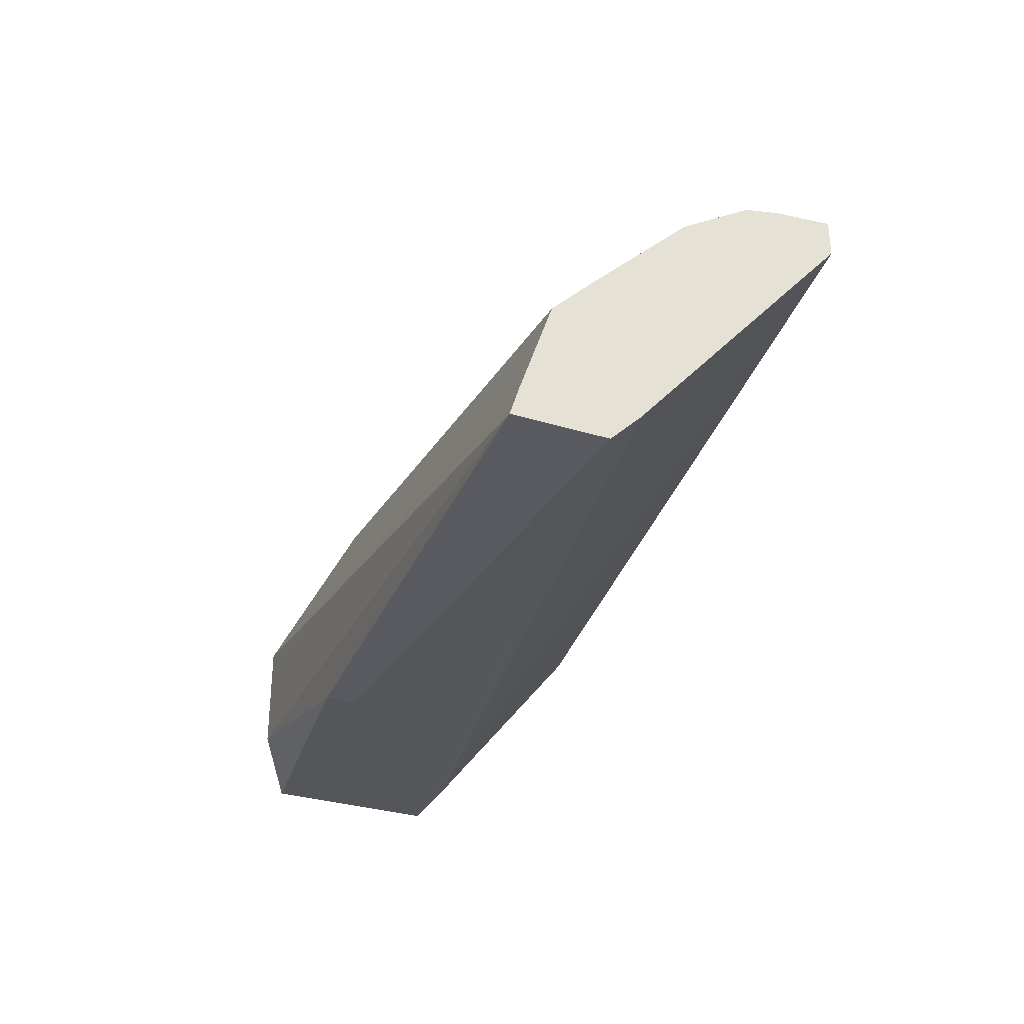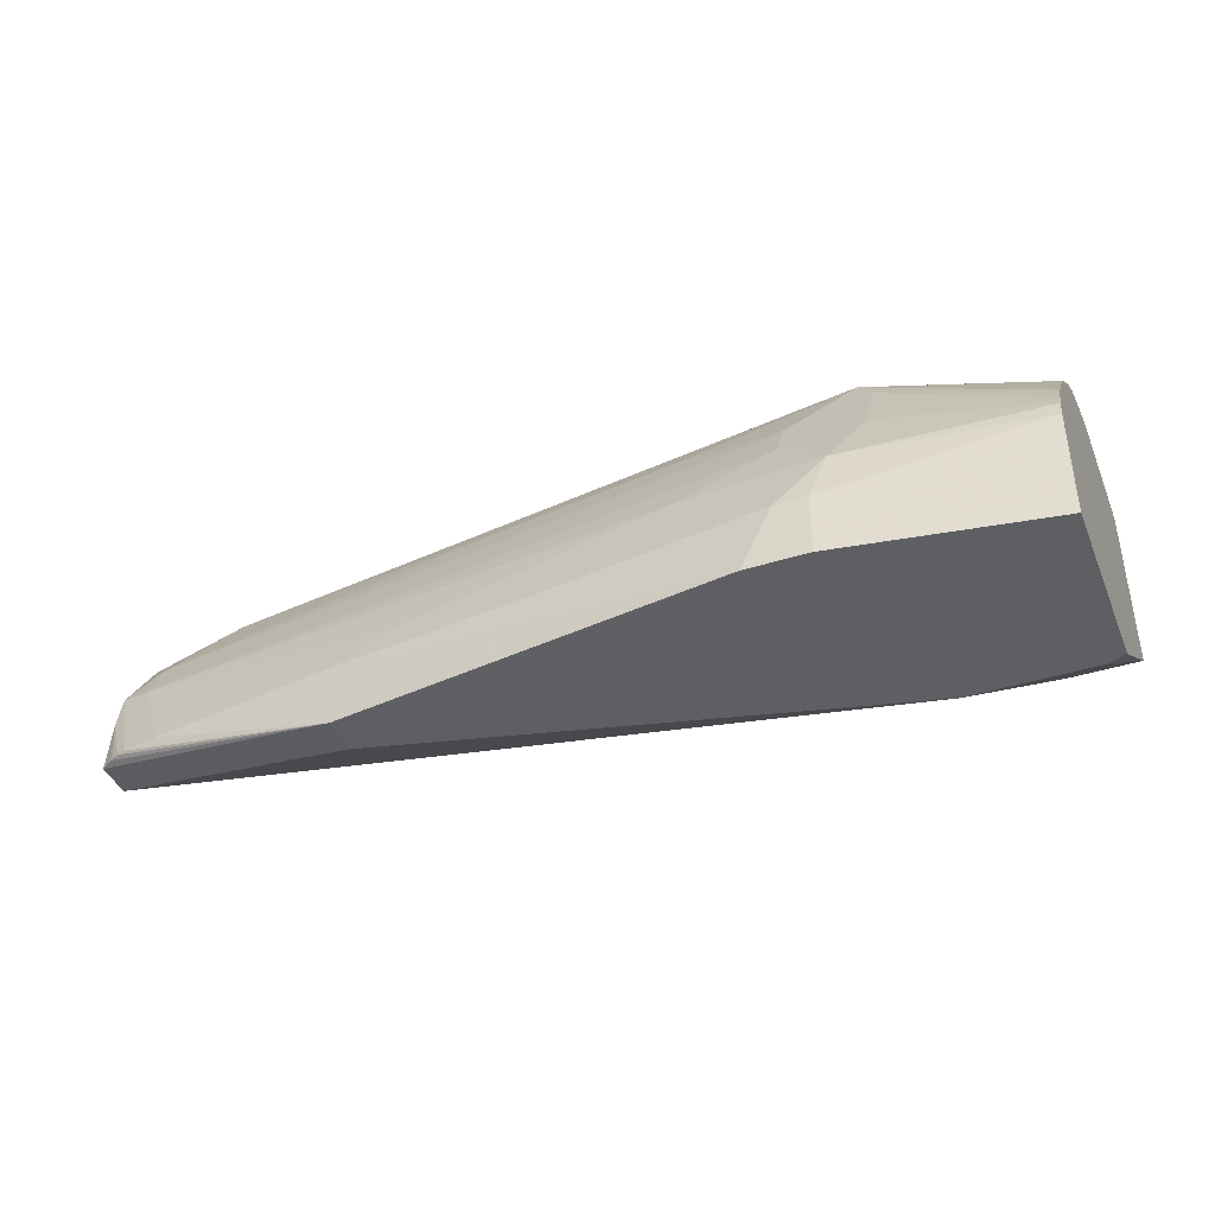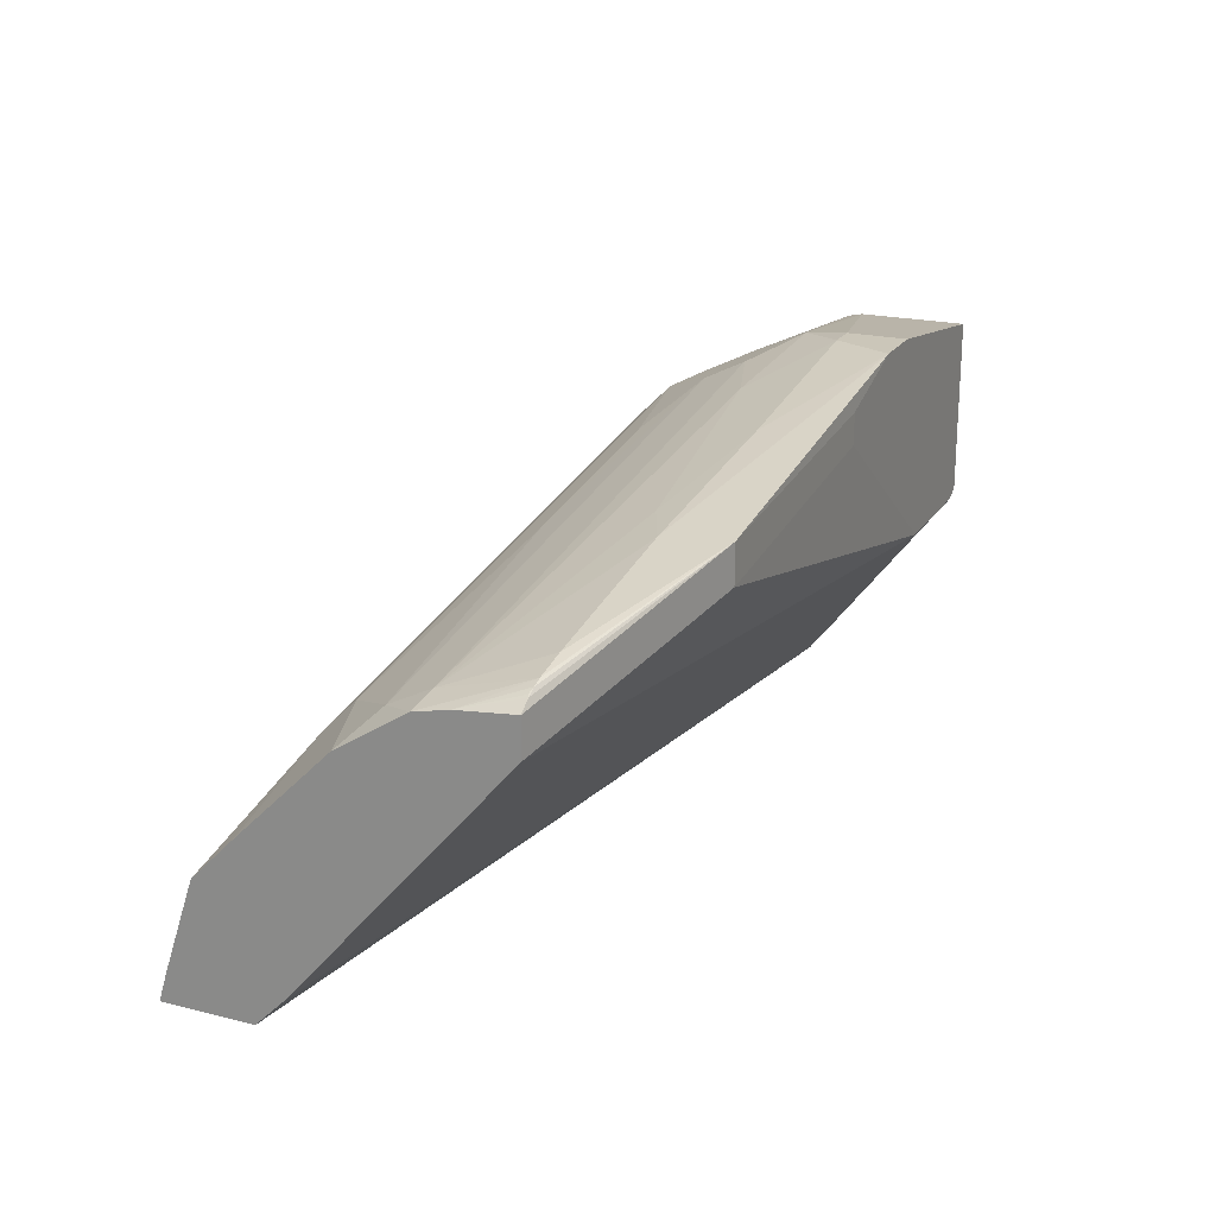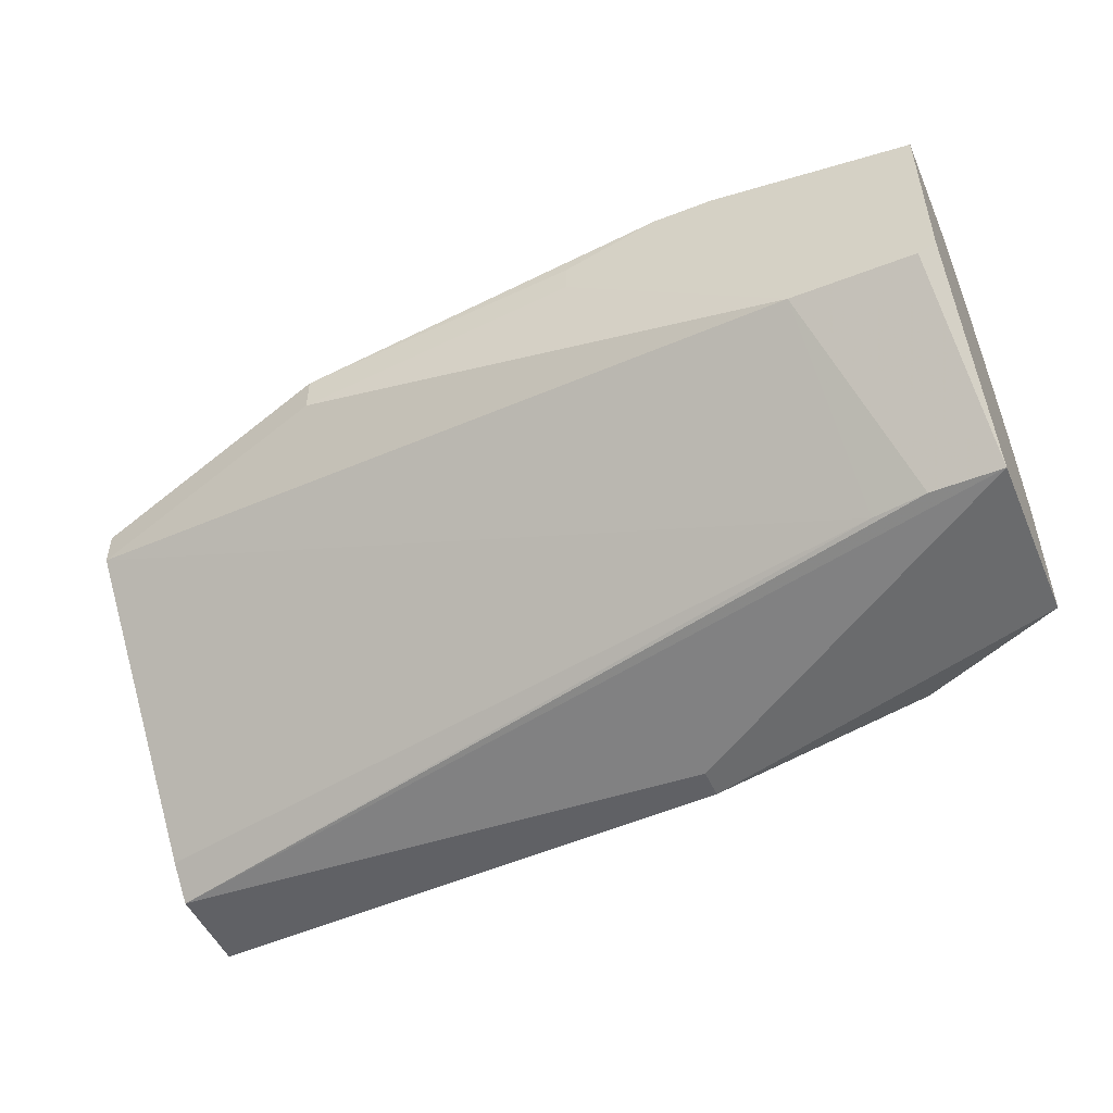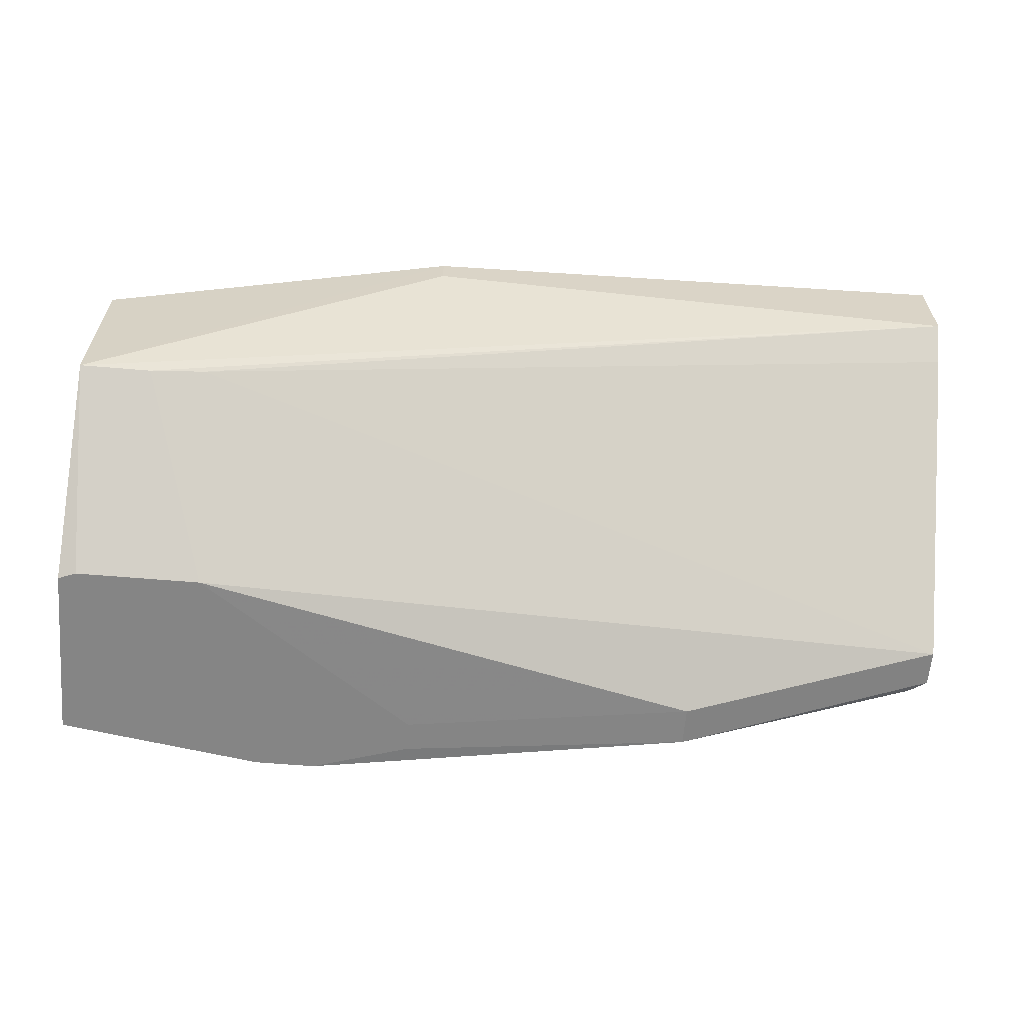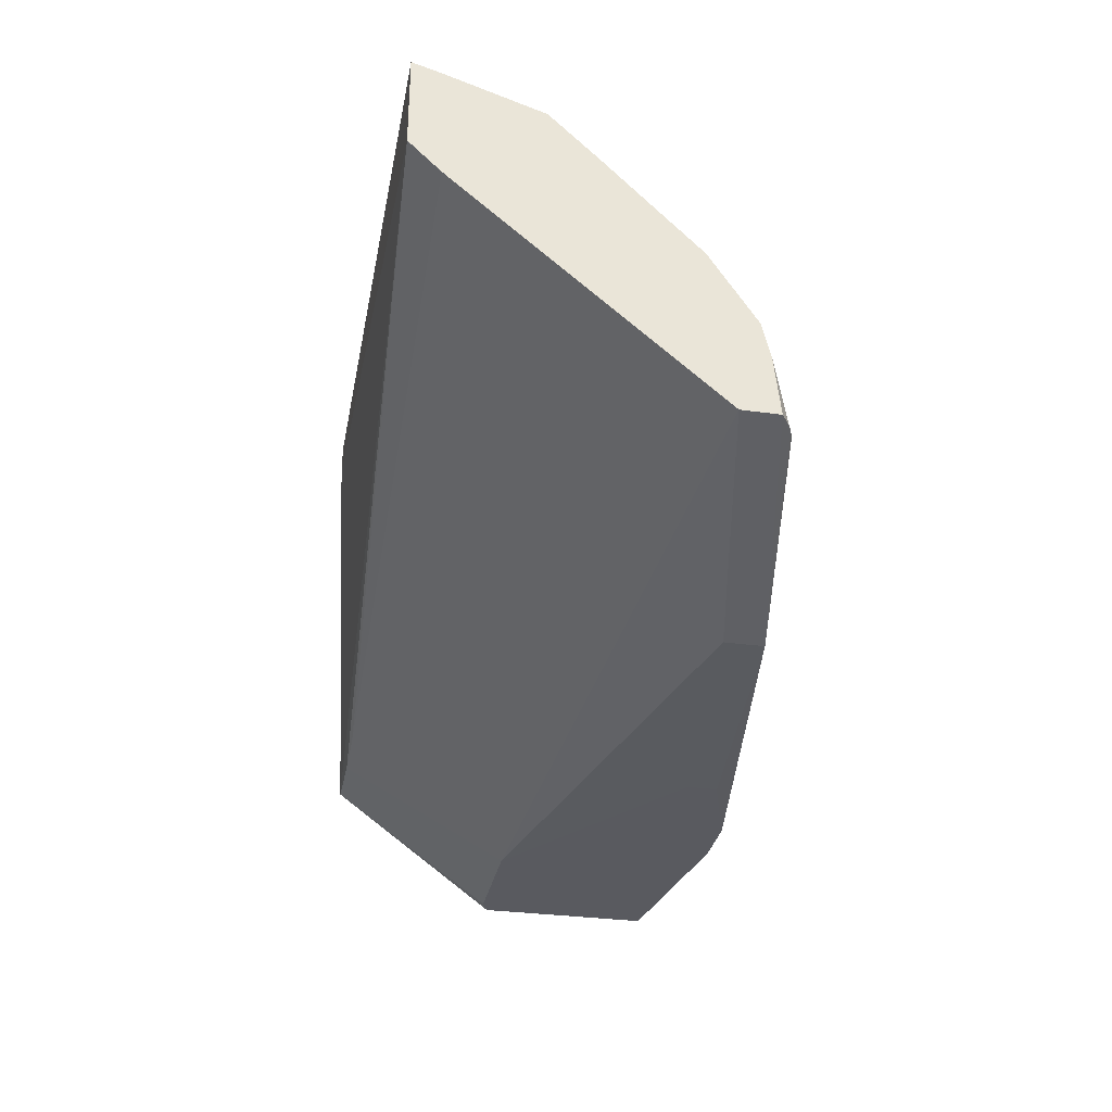
<metadata>
{"format":"obj","ext":"obj","renderer":"f3d","projection":"perspective","resolution":1024,"background":"white","views":[{"elev":-31.9,"azim":66.6,"up":"+Y"},{"elev":-41.3,"azim":-159.0,"up":"+Z"},{"elev":20.9,"azim":113.8,"up":"+Y"},{"elev":-49.9,"azim":-156.8,"up":"+Y"},{"elev":-61.7,"azim":-4.9,"up":"+Z"},{"elev":-31.9,"azim":79.1,"up":"+Z"}]}
</metadata>
<code>
v -0.4546 0.2324 0.0562
v -0.4546 0.2222 0.07662
v -0.4495 0.218 0.08514
v -0.5065 0.2278 0.0525
v -0.5065 0.2319 0.04533
v -0.5065 0.2339 0.04142
v -0.4444 0.2427 0.03576
v -0.5065 0.235 0.03651
v -0.4393 0.2452 0.02043
v -0.4291 0.2452 0.02043
v -0.3985 0.235 0.04088
v -0.4291 0.235 0.05109
v -0.4291 0.2316 0.0579
v -0.4291 0.2282 0.0647
v -0.2146 0.2043 0.05109
v -0.2146 0.1975 0.06471
v -0.2045 0.2018 0.05236
v -0.2045 0.1872 0.07497
v -0.235 0.1873 0.08513
v -0.327 0.2077 0.07492
v -0.3985 0.218 0.07491
v -0.4495 0.2077 0.09536
v -0.235 0.1771 0.09536
v -0.2045 0.1422 0.1196
v -0.4189 0.1873 0.1056
v -0.4138 0.1788 0.1098
v -0.4189 0.1737 0.1124
v -0.4598 0.1533 0.1226
v -0.4598 0.1601 0.1192
v -0.4666 0.1567 0.1192
v -0.4649 0.1609 0.1175
v -0.5065 0.1868 0.09269
v -0.5065 0.1975 0.08514
v -0.5065 0.2098 0.07387
v -0.5065 0.2145 0.06934
v -0.5065 0.176 0.00047
v -0.5065 0.235 0.00047
v -0.4393 0.2452 0.00047
v -0.4194 0.2452 0.00047
v -0.3872 0.235 0.00047
v -0.2914 0.2248 0.001744
v -0.2878 0.2243 0.0224
v -0.2265 0.2141 0.0224
v -0.3065 0.2248 0.03066
v -0.3576 0.235 0.02044
v -0.3576 0.2248 0.05109
v -0.2151 0.2117 0.0224
v -0.2119 0.2106 0.0224
v -0.2086 0.209 0.0224
v -0.2094 0.2094 0.02299
v -0.2045 0.2043 0.04099
v -0.2045 0.2062 0.0224
v -0.2914 0.2119 0.001744
v -0.3872 0.2248 0.00047
v -0.4598 0.1737 0.00047
v -0.2045 0.1941 0.0224
v -0.465 0.1178 0.04614
v -0.4829 0.1178 0.04358
v -0.5065 0.1178 0.04358
v -0.2045 0.1024 0.1023
v -0.2045 0.1124 0.09244
v -0.2045 0.1024 0.1326
v -0.2045 0.1116 0.1298
v -0.4598 0.1178 0.1226
v -0.5065 0.1635 0.1022
v -0.5065 0.1839 0.09415
v -0.5065 0.1178 0.1022
v -0.3871 0.1023 0.1226
v -0.3871 0.1023 0.1124
v -0.5006 0.1737 0.00047
v -0.2045 0.1566 0.1056
f 54 53 55
f 55 53 56
f 57 55 56
f 58 55 57
f 58 59 55
f 58 60 59
f 61 60 57
f 24 62 52
f 61 56 60
f 56 52 60
f 53 52 56
f 52 62 60
f 54 55 38
f 58 57 60
f 61 57 56
f 51 17 52
f 40 53 54
f 47 41 43
f 48 41 47
f 48 49 41
f 50 49 48
f 50 51 49
f 50 48 51
f 40 54 38
f 48 47 51
f 47 15 17
f 63 62 24
f 51 52 49
f 41 49 52
f 41 52 53
f 40 41 53
f 47 17 51
f 63 28 62
f 30 31 32
f 27 28 24
f 47 43 15
f 8 37 6
f 18 19 23
f 71 18 23
f 71 23 24
f 71 24 18
f 18 24 17
f 17 24 52
f 35 36 67
f 55 36 38
f 70 36 55
f 70 55 59
f 70 59 36
f 59 67 36
f 68 67 59
f 69 68 59
f 69 60 62
f 28 64 62
f 28 65 64
f 30 65 28
f 66 65 30
f 66 32 65
f 66 30 32
f 63 24 28
f 32 35 65
f 34 35 33
f 65 35 67
f 64 65 67
f 64 67 68
f 64 68 62
f 69 62 68
f 33 35 32
f 69 59 60
f 13 15 46
f 12 46 11
f 26 25 22
f 22 25 24
f 22 24 23
f 22 23 19
f 22 19 3
f 20 3 19
f 21 14 3
f 21 3 20
f 21 20 14
f 16 14 20
f 16 20 19
f 16 19 18
f 16 18 17
f 16 17 15
f 16 15 14
f 14 15 13
f 7 1 3
f 12 13 46
f 2 3 1
f 2 4 3
f 2 5 4
f 2 6 5
f 2 1 6
f 26 24 25
f 7 6 1
f 7 9 8
f 7 10 9
f 7 11 10
f 7 12 11
f 7 13 12
f 7 3 13
f 7 8 6
f 26 27 24
f 14 13 3
f 22 28 27
f 39 38 10
f 39 40 38
f 39 41 40
f 42 41 39
f 42 43 41
f 42 44 15
f 9 10 38
f 45 44 42
f 45 39 10
f 45 42 39
f 44 10 11
f 44 11 15
f 26 22 27
f 11 46 15
f 45 10 44
f 8 9 38
f 42 15 43
f 22 33 32
f 29 31 30
f 29 22 31
f 22 32 31
f 29 28 22
f 22 34 33
f 22 35 34
f 8 38 37
f 22 3 35
f 4 35 3
f 4 6 35
f 5 6 4
f 6 36 35
f 37 36 6
f 37 38 36
f 29 30 28

</code>
